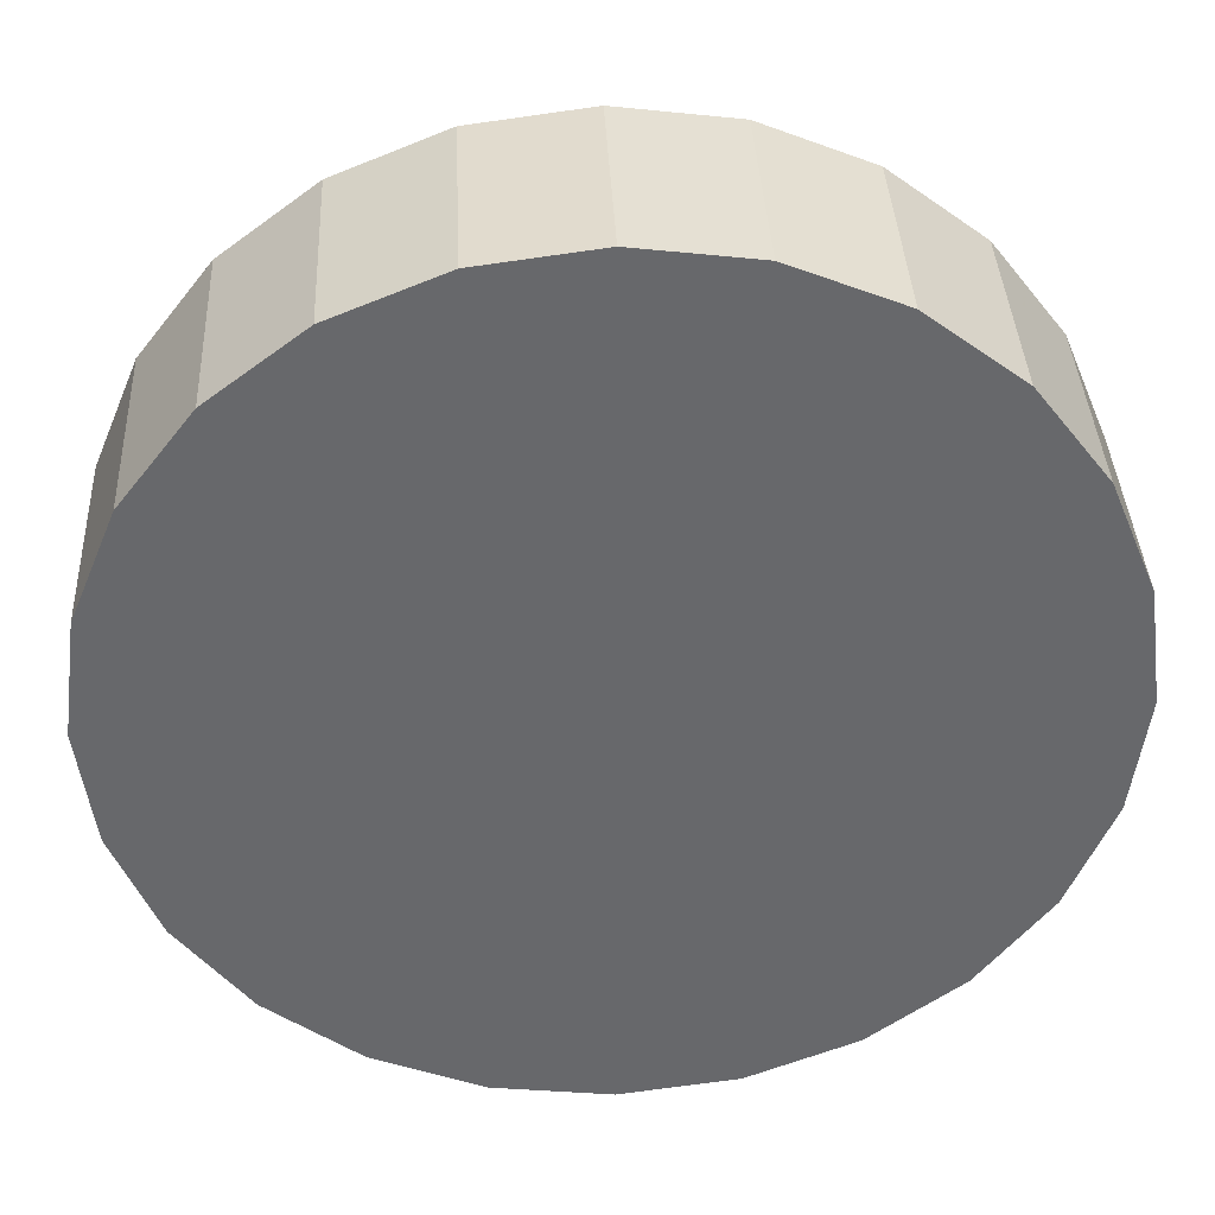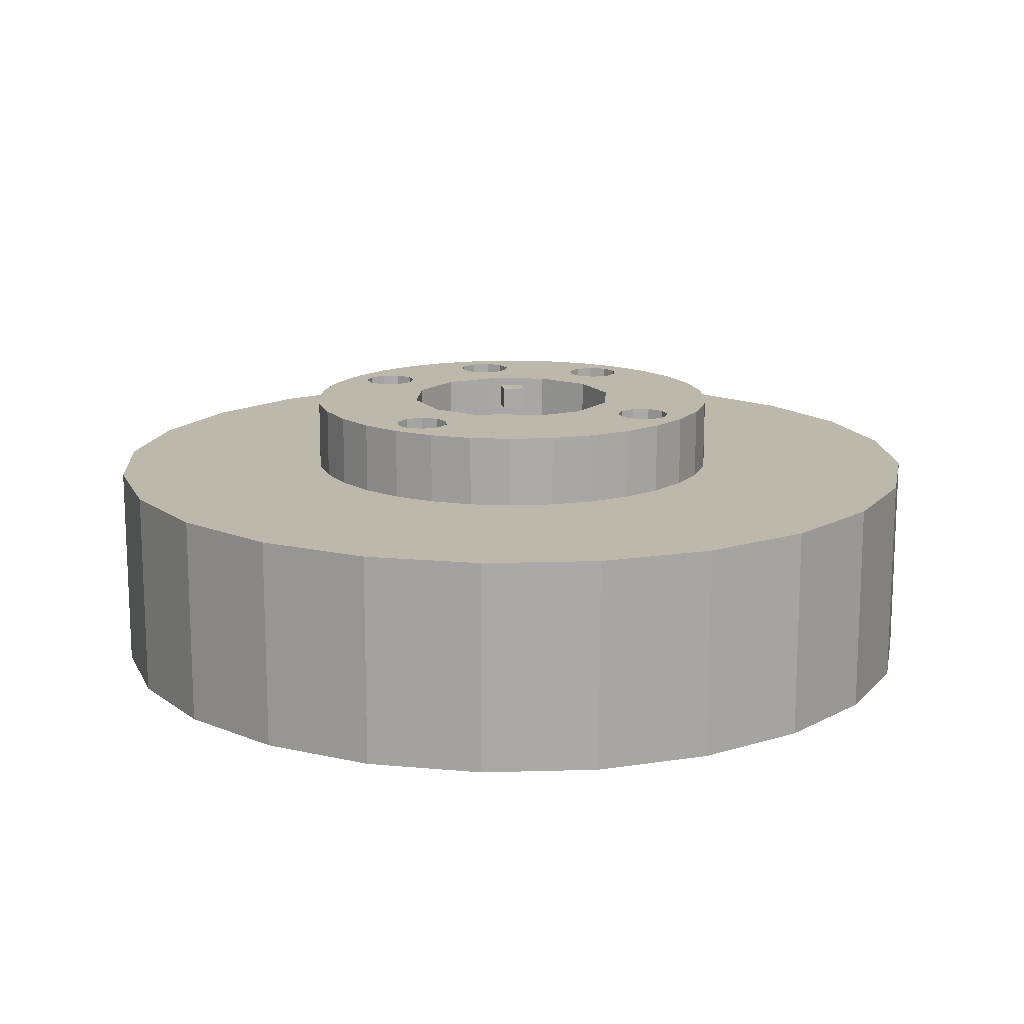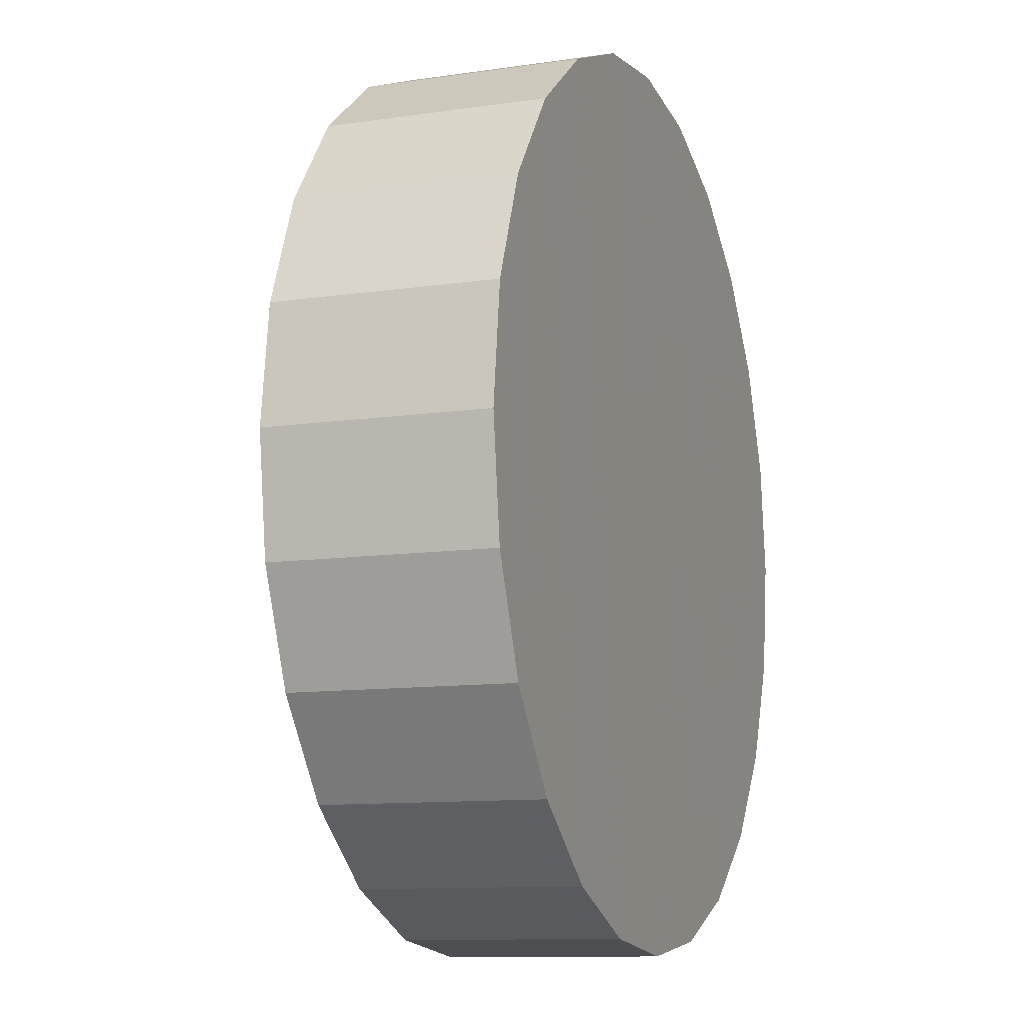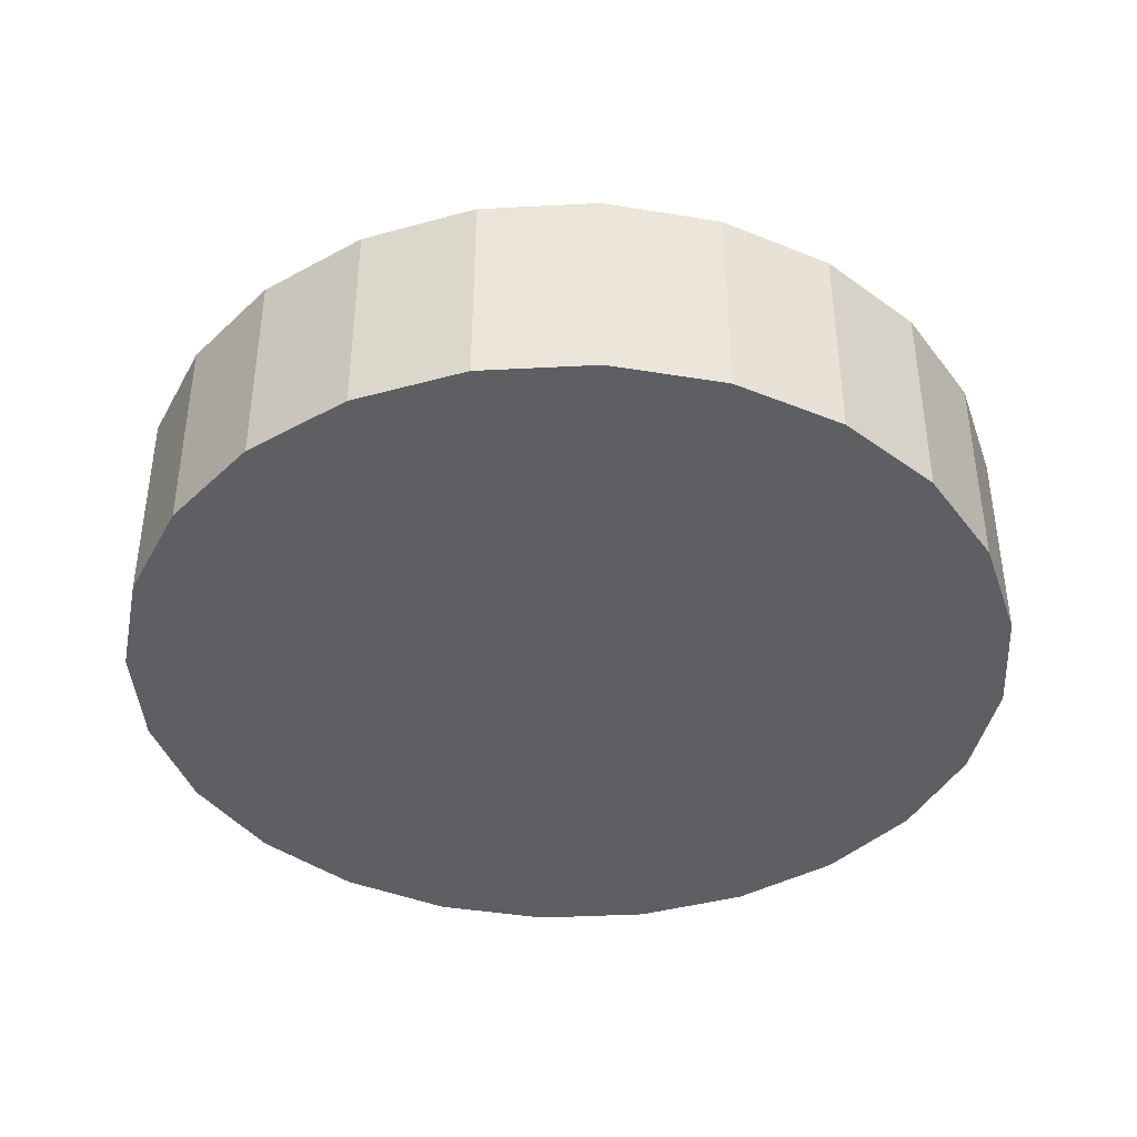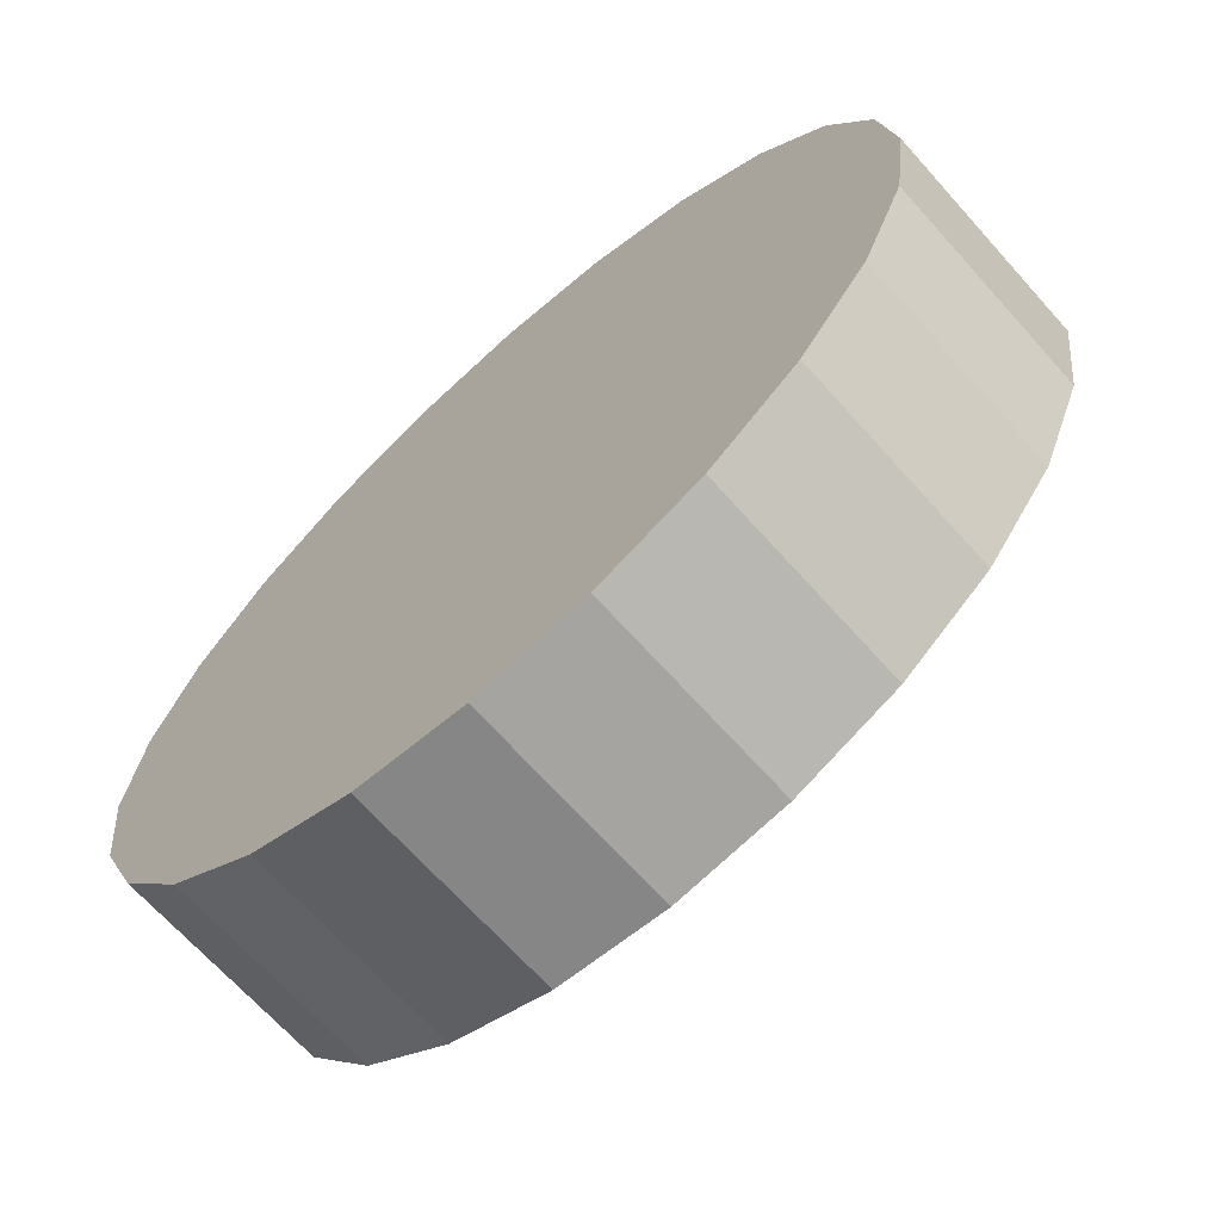
<metadata>
{"format":"obj","ext":"obj","renderer":"f3d","projection":"perspective","resolution":1024,"background":"white","views":[{"elev":37.7,"azim":177.3,"up":"+Y"},{"elev":14.7,"azim":78.9,"up":"+Z"},{"elev":-10.6,"azim":110.4,"up":"+Y"},{"elev":-40.8,"azim":116.1,"up":"+Z"},{"elev":-67.9,"azim":-138.2,"up":"+Y"}]}
</metadata>
<code>
o Body6
v -17.22 2.023 -8
v -18.13 0.7726 -8
v -17.22 -2.023 -8
v -18.13 -0.7726 -8
v -15.75 -2.5 -8
v -14.28 -2.023 -8
v -13.37 -0.7726 -8
v -14.28 2.023 -8
v -13.37 0.7726 -8
v -15.75 2.5 -8
v 11.53 13.61 -8
v 10 13.36 -8
v 8.668 10.75 -8
v 8.909 12.27 -8
v 9.369 9.369 -8
v 10.75 8.668 -8
v 12.27 8.909 -8
v 13.61 11.53 -8
v 13.36 10 -8
v 12.9 12.9 -8
v 13.61 -11.53 -8
v 13.36 -10 -8
v 10.75 -8.668 -8
v 12.27 -8.909 -8
v 9.369 -9.369 -8
v 8.668 -10.75 -8
v 8.909 -12.27 -8
v 11.53 -13.61 -8
v 10 -13.36 -8
v 12.9 -12.9 -8
v -11.53 -13.61 -8
v -10 -13.36 -8
v -8.668 -10.75 -8
v -8.909 -12.27 -8
v -9.369 -9.369 -8
v -10.75 -8.668 -8
v -12.27 -8.909 -8
v -13.61 -11.53 -8
v -13.36 -10 -8
v -12.9 -12.9 -8
v -13.61 11.53 -8
v -13.36 10 -8
v -10.75 8.668 -8
v -12.27 8.909 -8
v -9.369 9.369 -8
v -8.668 10.75 -8
v -8.909 12.27 -8
v -11.53 13.61 -8
v -10 13.36 -8
v -12.9 12.9 -8
v -8.66 5 -4
v -10 1e-06 -4
v -8.66 -5 -4
v -5 8.66 -4
v -5 -8.66 -4
v 0 -10 -4
v 8.66 -5 -4
v 10 1e-06 -4
v 8.66 5 -4
v 5 -8.66 -4
v 5 8.66 -4
v 0 10 -4
v -38.64 -10.35 -25.8
v -40 8e-06 -25.8
v -38.64 10.35 -25.8
v -34.64 -20 -25.8
v -34.64 20 -25.8
v -28.28 -28.28 -25.8
v -28.28 28.28 -25.8
v -20 -34.64 -25.8
v -20 34.64 -25.8
v -10.35 -38.64 -25.8
v -10.35 38.64 -25.8
v 0 40 -25.8
v 38.64 10.35 -25.8
v 40 8e-06 -25.8
v 38.64 -10.35 -25.8
v 34.64 20 -25.8
v 34.64 -20 -25.8
v 28.28 28.28 -25.8
v 28.28 -28.28 -25.8
v 20 34.64 -25.8
v 20 -34.64 -25.8
v 10.35 38.64 -25.8
v 10.35 -38.64 -25.8
v 0 -40 -25.8
v 10.35 -38.64 -6.5
v 20 -34.64 -6.5
v 28.28 -28.28 -6.5
v 34.64 -20 -6.5
v 38.64 -10.35 -6.5
v 40 2e-06 -6.5
v 38.64 10.35 -6.5
v 34.64 20 -6.5
v 28.28 28.28 -6.5
v 20 34.64 -6.5
v 10.35 38.64 -6.5
v 0 40 -6.5
v -10.35 38.64 -6.5
v -20 34.64 -6.5
v -28.28 28.28 -6.5
v -34.64 20 -6.5
v -38.64 10.35 -6.5
v -40 2e-06 -6.5
v -38.64 -10.35 -6.5
v -34.64 -20 -6.5
v -28.28 -28.28 -6.5
v -20 -34.64 -6.5
v -10.35 -38.64 -6.5
v 0 -40 -6.5
v 7.654 -18.48 -6.5
v 3.902 -19.62 -6.5
v 11.11 -16.63 -6.5
v 14.14 -14.14 -6.5
v 16.63 -11.11 -6.5
v 18.48 -7.654 -6.5
v 19.62 -3.902 -6.5
v 20 2e-06 -6.5
v 19.62 3.902 -6.5
v 18.48 7.654 -6.5
v 16.63 11.11 -6.5
v 14.14 14.14 -6.5
v 11.11 16.63 -6.5
v 7.654 18.48 -6.5
v 3.902 19.62 -6.5
v -7.654 18.48 -6.5
v -3.902 19.62 -6.5
v -11.11 16.63 -6.5
v -14.14 14.14 -6.5
v -16.63 11.11 -6.5
v -18.48 7.654 -6.5
v -19.62 3.902 -6.5
v -20 2e-06 -6.5
v -19.62 -3.902 -6.5
v -18.48 -7.654 -6.5
v -16.63 -11.11 -6.5
v -14.14 -14.14 -6.5
v -11.11 -16.63 -6.5
v -7.654 -18.48 -6.5
v -3.902 -19.62 -6.5
v 0 -20 -6.5
v 0 20 -6.5
v -14.28 2.023 1e-06
v -13.37 0.7725 0
v -13.37 -0.7725 -0
v -14.28 -2.023 -1e-06
v -15.75 -2.5 -1e-06
v -17.22 -2.023 -1e-06
v -18.13 -0.7725 -0
v -18.13 0.7725 0
v -17.22 2.023 1e-06
v -15.75 2.5 1e-06
v -11.53 13.61 4e-06
v -10 13.36 4e-06
v -8.909 12.27 4e-06
v -8.668 10.75 4e-06
v -9.369 9.369 3e-06
v -10.75 8.668 3e-06
v -12.27 8.909 3e-06
v -13.36 10 3e-06
v -13.61 11.53 4e-06
v -12.9 12.9 4e-06
v 5 8.66 3e-06
v 8.66 5 2e-06
v 10 0 0
v 8.66 -5 -2e-06
v 5 -8.66 -3e-06
v 0 -10 -3e-06
v -5 -8.66 -3e-06
v -8.66 -5 -2e-06
v -10 0 0
v -8.66 5 2e-06
v -5 8.66 3e-06
v 0 10 3e-06
v -3.902 19.62 6e-06
v -7.654 18.48 6e-06
v -11.11 16.63 5e-06
v -14.14 14.14 5e-06
v -16.63 11.11 4e-06
v -18.48 7.654 2e-06
v -19.62 3.902 1e-06
v -20 0 0
v -19.62 -3.902 -1e-06
v -18.48 -7.654 -2e-06
v -16.63 -11.11 -4e-06
v -14.14 -14.14 -5e-06
v -11.11 -16.63 -5e-06
v -7.654 -18.48 -6e-06
v -3.902 -19.62 -6e-06
v 0 -20 -7e-06
v 3.902 -19.62 -6e-06
v 7.654 -18.48 -6e-06
v 11.11 -16.63 -5e-06
v 14.14 -14.14 -5e-06
v 16.63 -11.11 -4e-06
v 18.48 -7.654 -2e-06
v 19.62 -3.902 -1e-06
v 20 0 0
v 19.62 3.902 1e-06
v 18.48 7.654 2e-06
v 16.63 11.11 4e-06
v 14.14 14.14 5e-06
v 11.11 16.63 5e-06
v 7.654 18.48 6e-06
v 3.902 19.62 6e-06
v 0 20 7e-06
v -13.61 -11.53 -4e-06
v -13.36 -10 -3e-06
v -12.27 -8.909 -3e-06
v -10.75 -8.668 -3e-06
v -9.369 -9.369 -3e-06
v -8.668 -10.75 -4e-06
v -8.909 -12.27 -4e-06
v -10 -13.36 -4e-06
v -11.53 -13.61 -4e-06
v -12.9 -12.9 -4e-06
v 11.53 -13.61 -4e-06
v 10 -13.36 -4e-06
v 8.909 -12.27 -4e-06
v 8.668 -10.75 -4e-06
v 9.369 -9.369 -3e-06
v 10.75 -8.668 -3e-06
v 12.27 -8.909 -3e-06
v 13.36 -10 -3e-06
v 13.61 -11.53 -4e-06
v 12.9 -12.9 -4e-06
v 13.61 11.53 4e-06
v 13.36 10 3e-06
v 12.27 8.909 3e-06
v 10.75 8.668 3e-06
v 9.369 9.369 3e-06
v 8.668 10.75 4e-06
v 8.909 12.27 4e-06
v 10 13.36 4e-06
v 11.53 13.61 4e-06
v 12.9 12.9 4e-06
v 1 1 1
v 1 1 -1
v -1 1 -1
v -1 1 1
v -1 -1 -1
v -1 -1 1
v 1 -1 -1
v 1 -1 1
f 1 2 3
f 2 4 3
f 1 3 5
f 6 7 8
f 7 9 8
f 1 5 10
f 5 6 10
f 6 8 10
f 11 12 13
f 12 14 13
f 11 13 15
f 16 17 18
f 17 19 18
f 11 15 20
f 15 16 20
f 16 18 20
f 21 22 23
f 22 24 23
f 21 23 25
f 26 27 28
f 27 29 28
f 21 25 30
f 25 26 30
f 26 28 30
f 31 32 33
f 32 34 33
f 31 33 35
f 36 37 38
f 37 39 38
f 31 35 40
f 35 36 40
f 36 38 40
f 41 42 43
f 42 44 43
f 41 43 45
f 46 47 48
f 47 49 48
f 41 45 50
f 45 46 50
f 46 48 50
f 51 52 53
f 54 51 55
f 51 53 55
f 54 55 56
f 57 58 59
f 60 57 61
f 57 59 61
f 54 56 62
f 56 60 62
f 60 61 62
f 63 64 65
f 66 63 67
f 63 65 67
f 68 66 69
f 66 67 69
f 70 68 71
f 68 69 71
f 72 70 73
f 70 71 73
f 72 73 74
f 75 76 77
f 78 75 79
f 75 77 79
f 80 78 81
f 78 79 81
f 82 80 83
f 80 81 83
f 84 82 85
f 82 83 85
f 72 74 86
f 74 84 86
f 84 85 86
f 83 87 85
f 81 88 83
f 83 88 87
f 79 89 81
f 81 89 88
f 77 90 79
f 79 90 89
f 76 91 77
f 77 91 90
f 75 92 76
f 76 92 91
f 78 93 75
f 75 93 92
f 91 92 93
f 80 94 78
f 90 91 94
f 78 94 93
f 91 93 94
f 82 95 80
f 89 90 95
f 80 95 94
f 90 94 95
f 84 96 82
f 82 96 95
f 89 95 96
f 74 97 84
f 84 97 96
f 73 98 74
f 74 98 97
f 71 99 73
f 73 99 98
f 69 100 71
f 71 100 99
f 67 101 69
f 69 101 100
f 65 102 67
f 67 102 101
f 64 103 65
f 65 103 102
f 63 104 64
f 64 104 103
f 66 105 63
f 63 105 104
f 103 104 105
f 68 106 66
f 102 103 106
f 66 106 105
f 103 105 106
f 70 107 68
f 101 102 107
f 68 107 106
f 102 106 107
f 72 108 70
f 70 108 107
f 101 107 108
f 72 86 109
f 72 109 108
f 85 110 86
f 85 87 110
f 86 110 109
f 87 111 112
f 87 88 113
f 87 113 111
f 88 114 113
f 88 115 114
f 88 116 115
f 88 117 116
f 88 89 118
f 89 96 118
f 88 118 117
f 96 97 119
f 96 119 118
f 97 120 119
f 97 121 120
f 97 122 121
f 97 123 122
f 97 98 124
f 97 124 123
f 98 125 124
f 99 126 127
f 99 100 128
f 99 128 126
f 100 129 128
f 100 130 129
f 100 131 130
f 100 132 131
f 100 101 133
f 101 108 133
f 100 133 132
f 108 109 134
f 108 134 133
f 109 135 134
f 109 136 135
f 109 137 136
f 109 138 137
f 109 110 139
f 109 139 138
f 110 140 139
f 87 141 110
f 87 112 141
f 110 141 140
f 98 99 142
f 98 142 125
f 99 127 142
f 9 143 8
f 7 144 9
f 9 144 143
f 6 145 7
f 7 145 144
f 5 146 6
f 6 146 145
f 3 147 5
f 5 147 146
f 4 148 3
f 3 148 147
f 2 149 4
f 4 149 148
f 1 150 2
f 2 150 149
f 1 10 151
f 1 151 150
f 8 152 10
f 8 143 152
f 10 152 151
f 49 153 48
f 47 154 49
f 49 154 153
f 46 155 47
f 47 155 154
f 45 156 46
f 46 156 155
f 43 157 45
f 45 157 156
f 44 158 43
f 43 158 157
f 42 159 44
f 44 159 158
f 41 160 42
f 42 160 159
f 41 50 161
f 41 161 160
f 144 160 161
f 48 162 50
f 48 153 162
f 50 162 161
f 59 163 61
f 58 164 59
f 59 164 163
f 57 165 58
f 58 165 164
f 60 166 57
f 57 166 165
f 56 167 60
f 60 167 166
f 55 168 56
f 56 168 167
f 53 169 55
f 55 169 168
f 52 170 53
f 53 170 169
f 51 171 52
f 157 158 171
f 52 171 170
f 54 172 51
f 156 157 172
f 51 172 171
f 157 171 172
f 54 62 173
f 54 173 172
f 61 174 62
f 61 163 174
f 62 174 173
f 127 126 175
f 173 174 175
f 126 128 176
f 155 156 176
f 156 172 176
f 172 173 176
f 126 176 175
f 173 175 176
f 128 129 177
f 153 154 177
f 154 155 177
f 128 177 176
f 155 176 177
f 129 130 178
f 143 144 178
f 144 161 178
f 153 178 162
f 161 162 178
f 129 178 177
f 153 177 178
f 130 131 179
f 143 179 152
f 151 152 179
f 130 179 178
f 143 178 179
f 131 132 180
f 149 150 180
f 150 151 180
f 131 180 179
f 151 179 180
f 132 133 181
f 132 181 180
f 133 134 182
f 133 182 181
f 134 135 183
f 134 183 182
f 181 182 183
f 135 136 184
f 149 180 184
f 180 181 184
f 135 184 183
f 181 183 184
f 136 137 185
f 147 148 185
f 148 149 185
f 136 185 184
f 149 184 185
f 137 138 186
f 146 147 186
f 137 186 185
f 147 185 186
f 138 139 187
f 138 187 186
f 139 140 188
f 169 170 188
f 139 188 187
f 140 141 189
f 140 189 188
f 169 188 189
f 112 190 141
f 168 169 190
f 141 190 189
f 169 189 190
f 112 111 191
f 167 168 191
f 112 191 190
f 168 190 191
f 111 113 192
f 166 167 192
f 111 192 191
f 167 191 192
f 113 114 193
f 113 193 192
f 114 115 194
f 114 194 193
f 115 116 195
f 115 195 194
f 116 117 196
f 116 196 195
f 117 118 197
f 117 197 196
f 118 119 198
f 118 198 197
f 119 120 199
f 119 199 198
f 197 198 199
f 120 121 200
f 196 197 200
f 120 200 199
f 197 199 200
f 121 122 201
f 195 196 201
f 121 201 200
f 196 200 201
f 122 123 202
f 194 195 202
f 122 202 201
f 195 201 202
f 124 203 123
f 123 203 202
f 124 125 204
f 163 164 204
f 204 203 124
f 125 142 205
f 125 205 204
f 163 204 205
f 127 206 142
f 163 206 174
f 127 175 206
f 174 206 175
f 142 206 205
f 163 205 206
f 39 207 38
f 145 146 207
f 146 186 207
f 186 187 207
f 37 208 39
f 144 145 208
f 144 208 160
f 39 208 207
f 145 207 208
f 36 209 37
f 159 160 209
f 37 209 208
f 160 208 209
f 35 210 36
f 158 159 210
f 36 210 209
f 159 209 210
f 33 211 35
f 158 211 171
f 35 211 210
f 158 210 211
f 34 212 33
f 170 171 212
f 170 212 188
f 33 212 211
f 171 211 212
f 32 213 34
f 34 213 212
f 188 212 213
f 31 214 32
f 187 188 214
f 32 214 213
f 188 213 214
f 31 40 215
f 31 215 214
f 187 214 215
f 38 216 40
f 38 207 216
f 187 216 207
f 40 216 215
f 187 215 216
f 29 217 28
f 193 194 217
f 27 218 29
f 29 218 217
f 193 217 218
f 26 219 27
f 192 193 219
f 27 219 218
f 193 218 219
f 25 220 26
f 166 192 220
f 26 220 219
f 192 219 220
f 23 221 25
f 165 166 221
f 25 221 220
f 166 220 221
f 24 222 23
f 23 222 221
f 165 221 222
f 22 223 24
f 24 223 222
f 21 224 22
f 22 224 223
f 21 30 225
f 21 225 224
f 28 226 30
f 28 217 226
f 194 226 217
f 30 226 225
f 194 225 226
f 19 227 18
f 194 202 227
f 202 203 227
f 194 227 225
f 17 228 19
f 224 225 228
f 19 228 227
f 225 227 228
f 16 229 17
f 223 224 229
f 17 229 228
f 224 228 229
f 15 230 16
f 222 223 230
f 16 230 229
f 223 229 230
f 13 231 15
f 165 222 231
f 15 231 230
f 222 230 231
f 14 232 13
f 164 165 232
f 164 232 204
f 13 232 231
f 165 231 232
f 12 233 14
f 14 233 232
f 204 232 233
f 11 234 12
f 203 204 234
f 12 234 233
f 204 233 234
f 11 20 235
f 11 235 234
f 203 234 235
f 18 236 20
f 18 227 236
f 203 236 227
f 20 236 235
f 203 235 236
f 237 238 239
f 237 239 240
f 241 242 240
f 241 240 239
f 243 244 242
f 243 242 241
f 238 237 244
f 238 244 243
f 237 240 242
f 237 242 244
f 238 243 241
f 238 241 239

</code>
